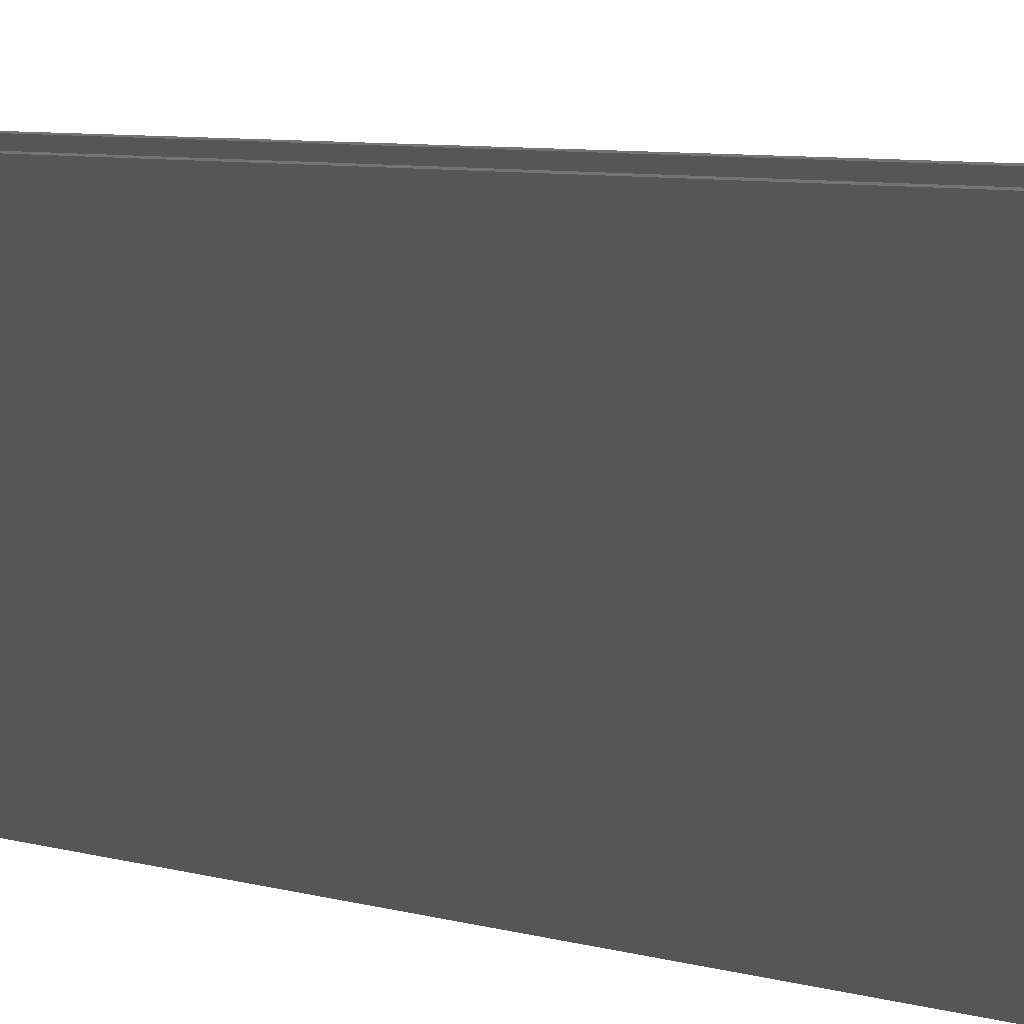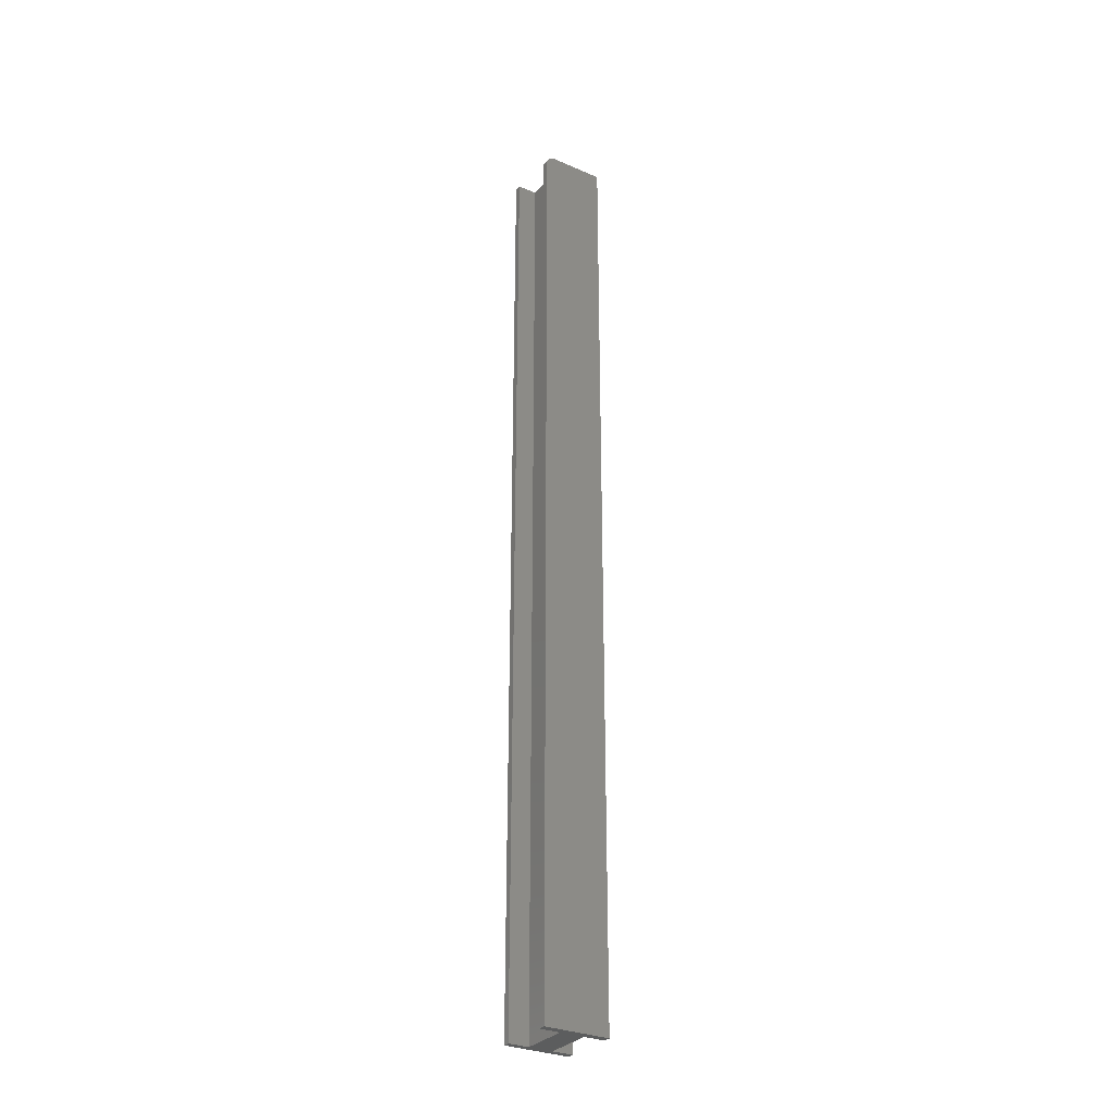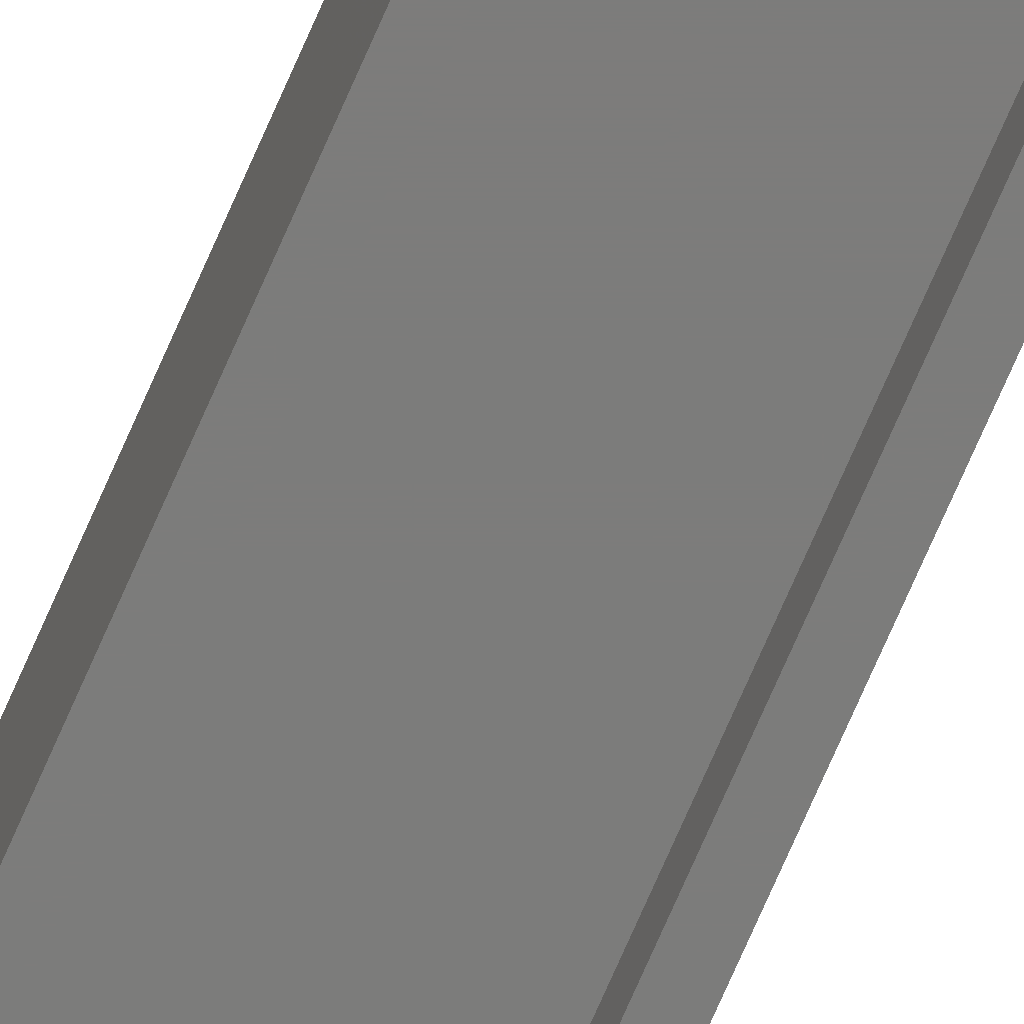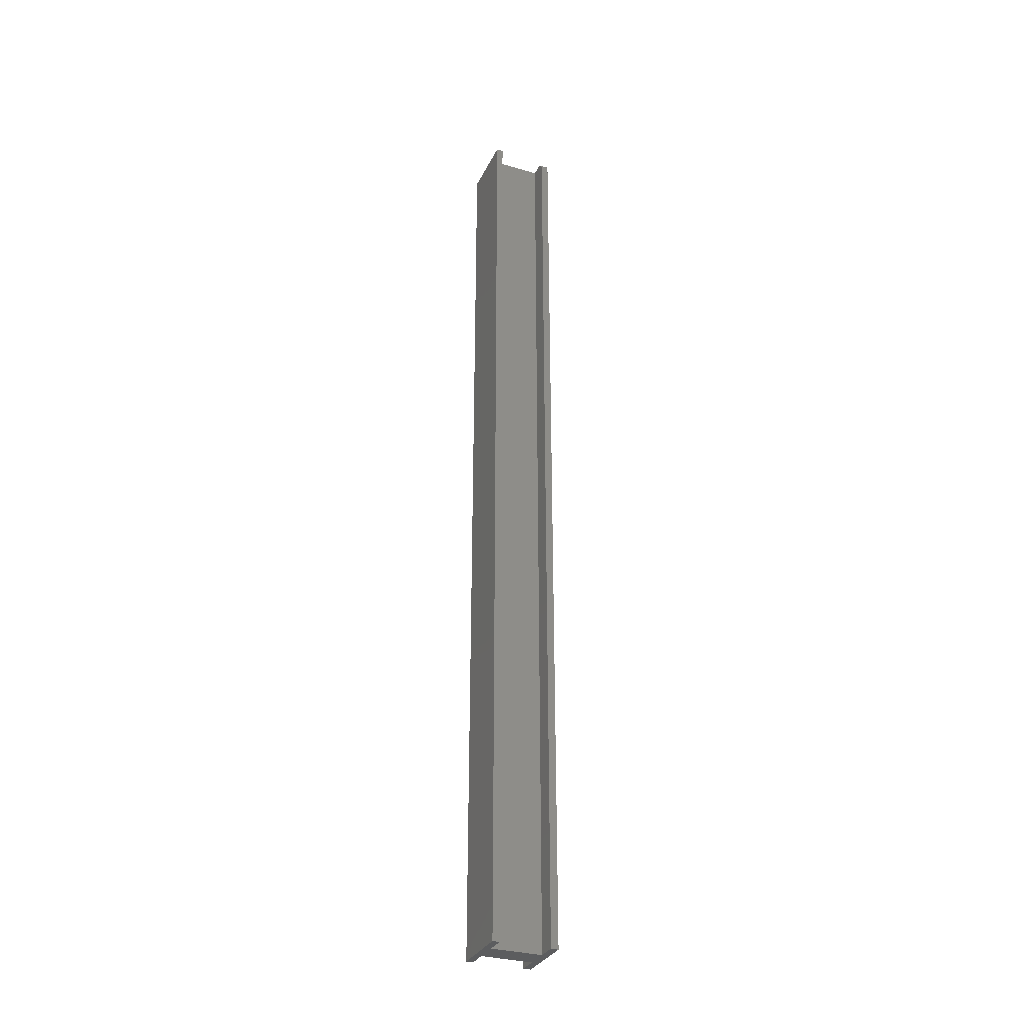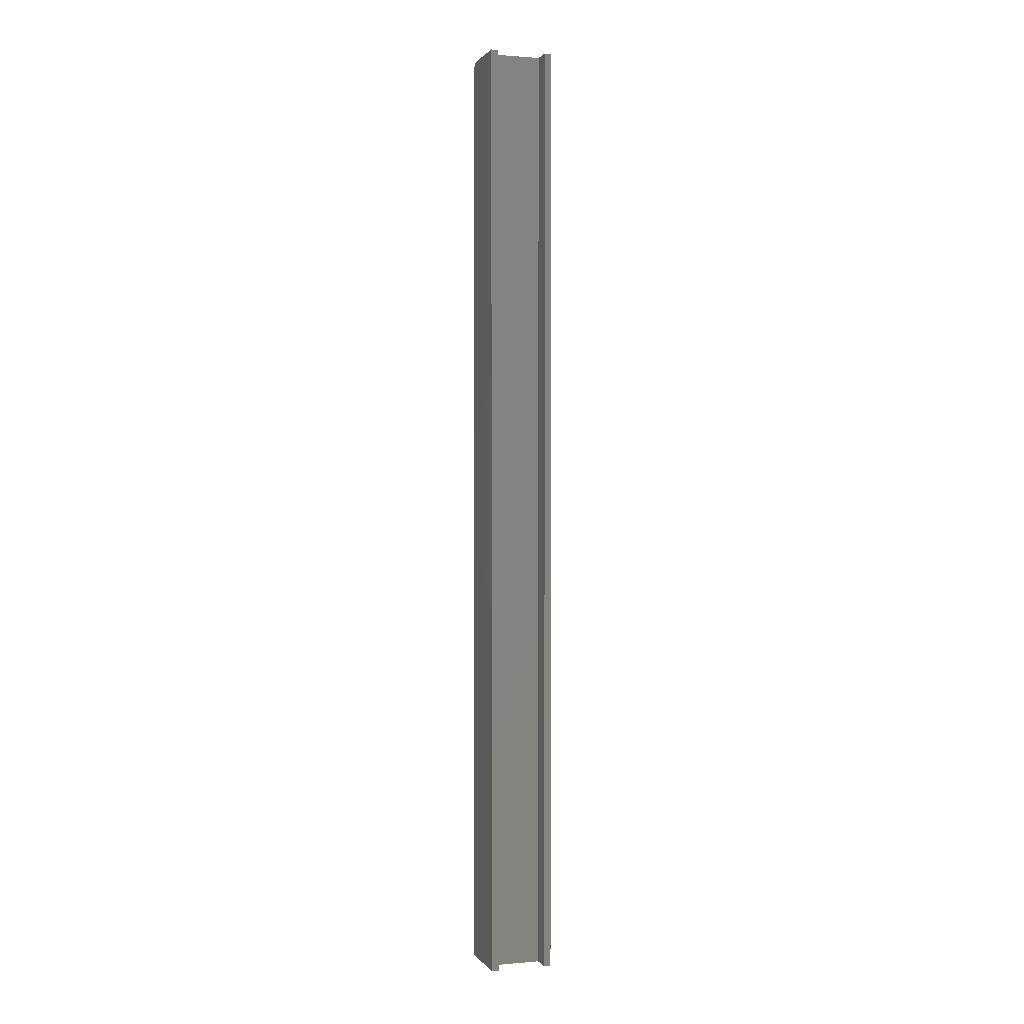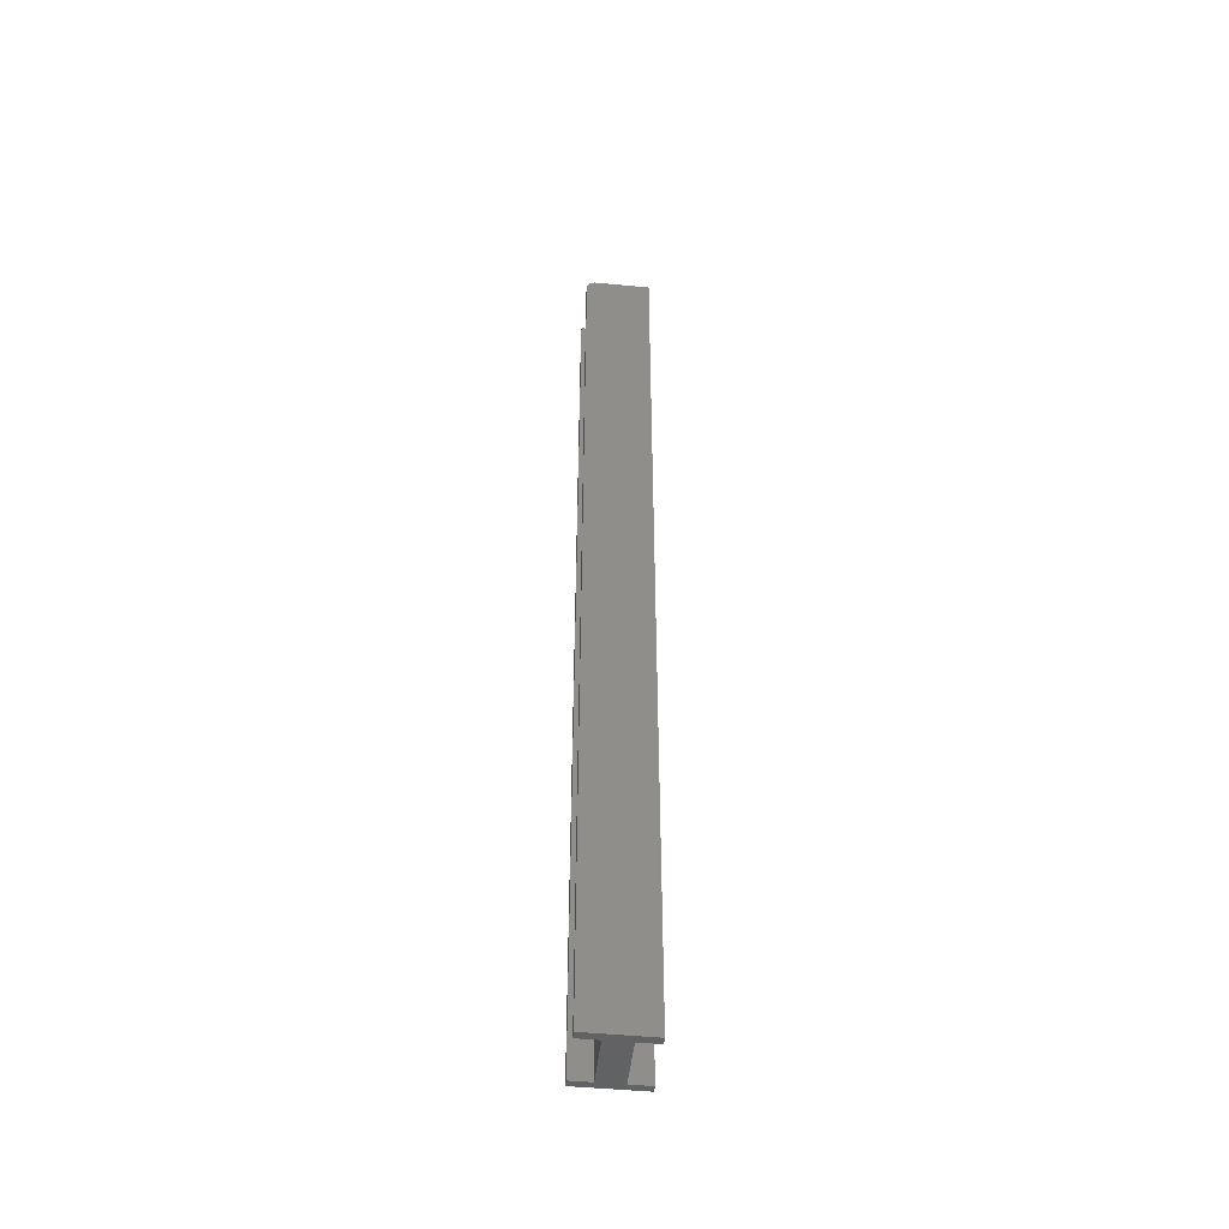
<metadata>
{"format":"stl","ext":"stl","renderer":"f3d","projection":"perspective","resolution":1024,"background":"white","views":[{"elev":1.5,"azim":-14.4,"up":"+Z"},{"elev":-30.6,"azim":57.9,"up":"+Y"},{"elev":-75.6,"azim":-23.8,"up":"+Z"},{"elev":-31.7,"azim":-22.5,"up":"+Y"},{"elev":1.2,"azim":162.6,"up":"+Y"},{"elev":-48.0,"azim":83.8,"up":"+Y"}]}
</metadata>
<code>
# stl→obj: 40 verts, 76 faces
v 0.04293 0.75 0.03906
v 0.05469 0.75 0.03906
v 0.04293 0.75 0.02262
v -0.03618 0.75 -0.04688
v -0.04688 0.75 -0.04688
v -0.03618 0.75 -0.0148
v -0.03618 0.75 0.02262
v 0.04293 0.75 -0.0148
v -0.04688 0.75 0.05469
v -0.03618 0.75 0.05469
v 0.05469 0.75 -0.04688
v 0.04293 0.75 -0.04688
v 0.04293 -0.75 0.02262
v 0.04293 -0.75 0.05469
v 0.04293 0.7344 0.05469
v 0.04293 0.7374 0.05439
v 0.04293 0.7404 0.0535
v 0.04293 0.7497 0.04211
v 0.04293 0.7431 0.05205
v 0.04293 0.7454 0.05011
v 0.04293 0.7474 0.04774
v 0.04293 0.7488 0.04504
v 0.05469 0.7344 0.05469
v 0.05469 -0.75 0.05469
v 0.05469 0.7497 0.04211
v 0.05469 0.7488 0.04504
v 0.05469 0.7404 0.0535
v 0.05469 0.7374 0.05439
v 0.05469 -0.75 -0.04688
v 0.05469 0.7474 0.04774
v 0.05469 0.7454 0.05011
v 0.05469 0.7431 0.05205
v -0.04688 -0.75 0.05469
v -0.03618 -0.75 0.02262
v -0.03618 -0.75 0.05469
v 0.04293 -0.75 -0.0148
v 0.04293 -0.75 -0.04688
v -0.03618 -0.75 -0.0148
v -0.04688 -0.75 -0.04688
v -0.03618 -0.75 -0.04688
f 1 2 3
f 4 5 6
f 7 3 8
f 7 8 6
f 7 6 5
f 7 5 9
f 7 9 10
f 3 2 8
f 8 2 11
f 8 11 12
f 13 14 15
f 15 16 17
f 18 1 17
f 18 17 19
f 18 19 20
f 18 20 21
f 18 21 22
f 1 3 17
f 17 3 13
f 17 13 15
f 23 15 24
f 24 15 14
f 2 25 26
f 23 27 28
f 29 11 27
f 29 27 23
f 29 23 24
f 11 2 26
f 11 26 30
f 11 30 31
f 11 31 32
f 11 32 27
f 2 1 25
f 25 1 18
f 25 18 26
f 26 18 22
f 26 22 30
f 30 22 21
f 30 21 31
f 31 21 20
f 31 20 32
f 32 20 19
f 32 19 27
f 27 19 17
f 27 17 28
f 28 17 16
f 28 16 23
f 23 16 15
f 33 34 35
f 24 14 13
f 24 13 36
f 24 36 37
f 24 37 29
f 38 36 13
f 38 13 34
f 38 34 33
f 38 33 39
f 38 39 40
f 9 5 33
f 33 5 39
f 10 9 35
f 35 9 33
f 7 10 34
f 34 10 35
f 3 7 13
f 13 7 34
f 12 11 37
f 37 11 29
f 8 12 36
f 36 12 37
f 6 8 38
f 38 8 36
f 4 6 40
f 40 6 38
f 5 4 39
f 39 4 40

</code>
